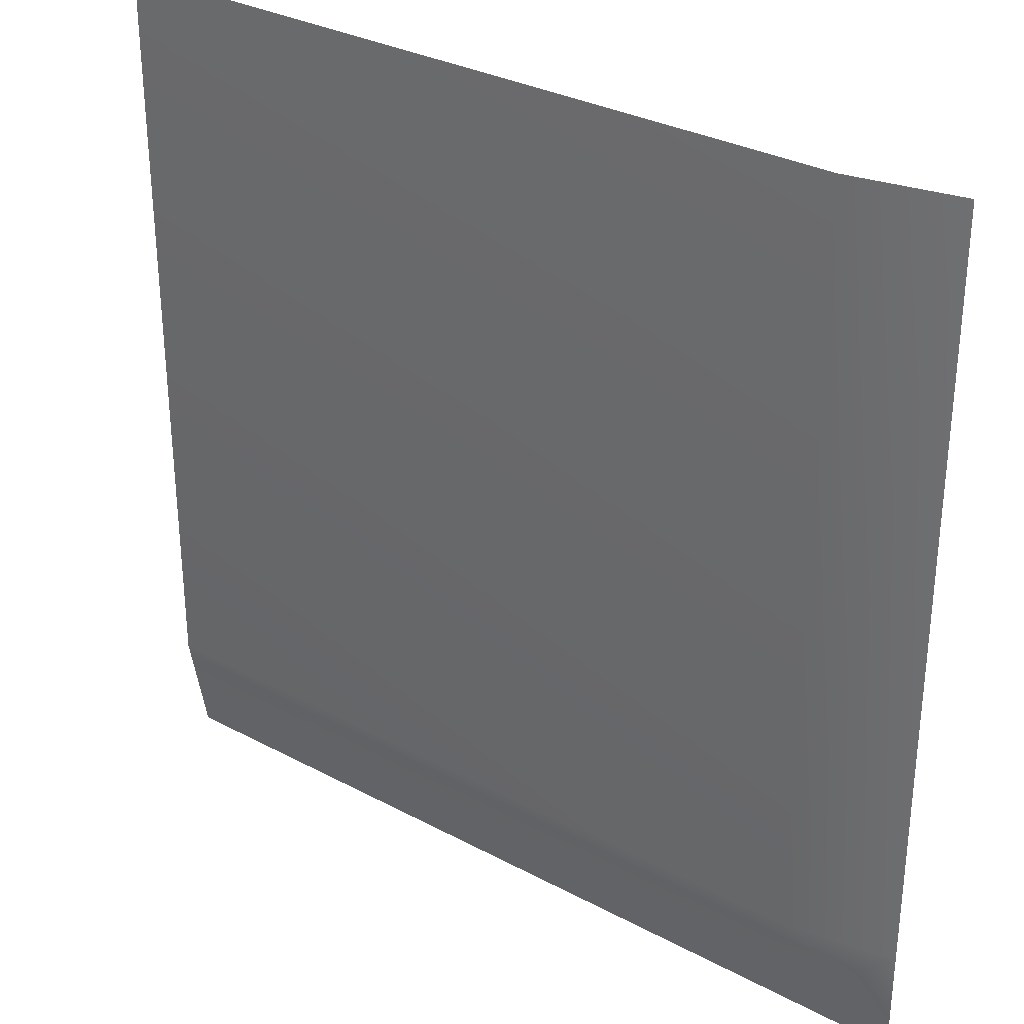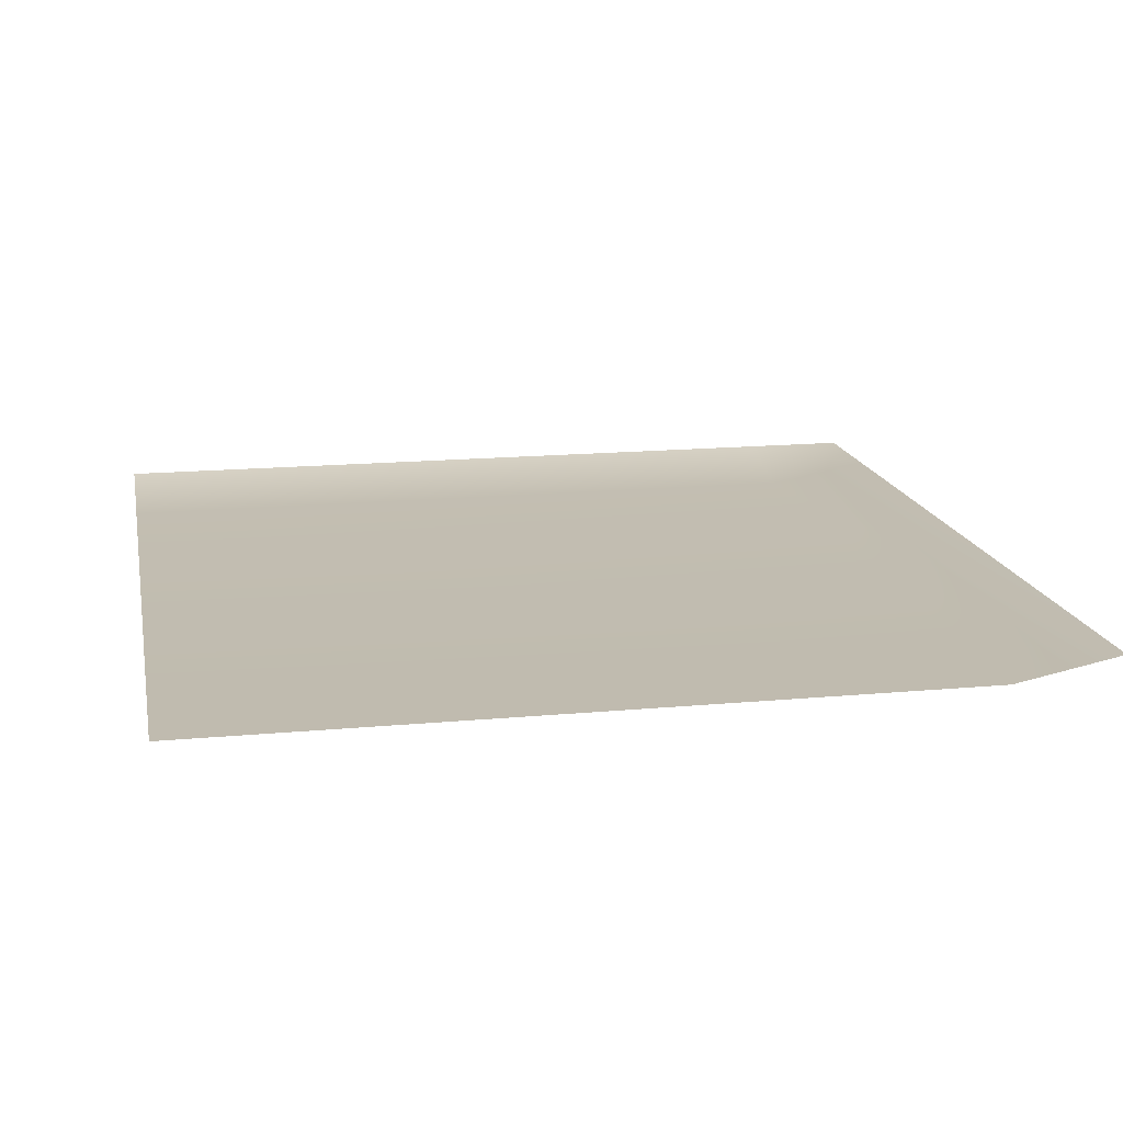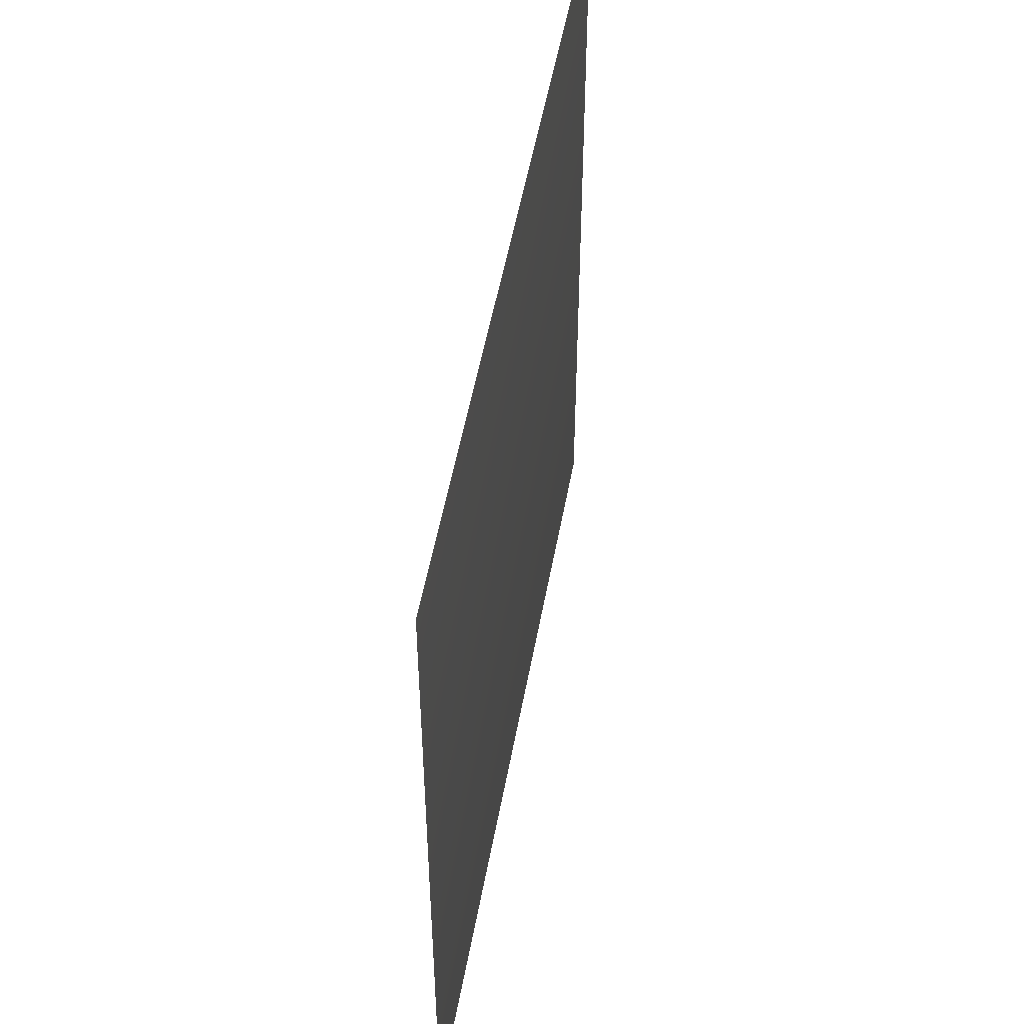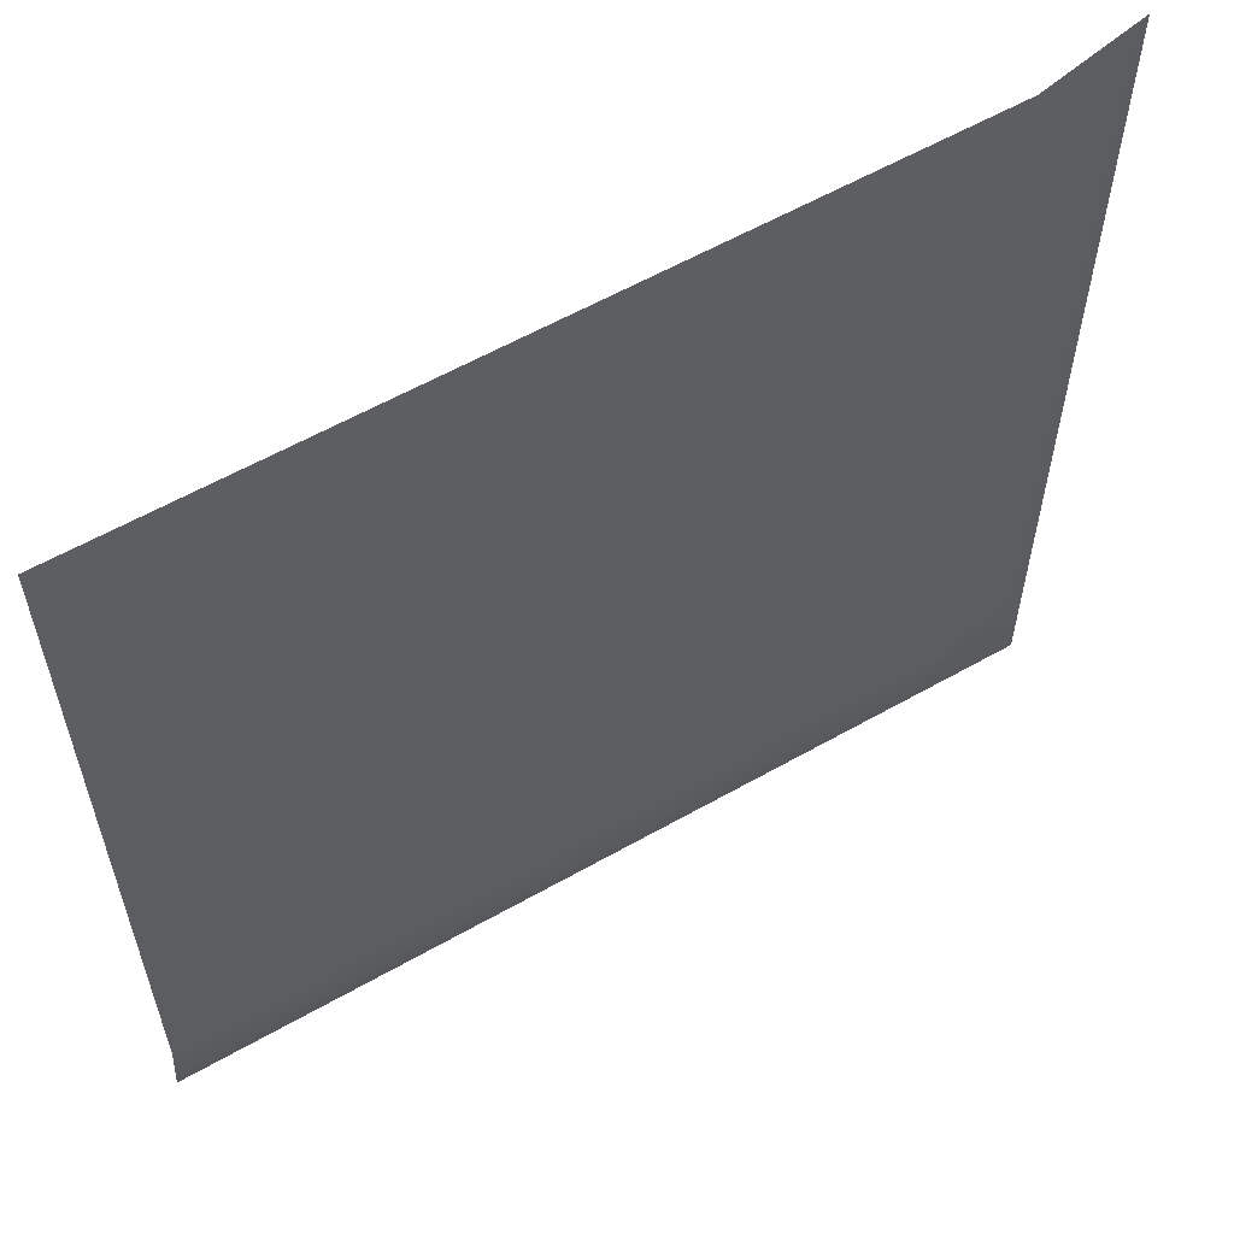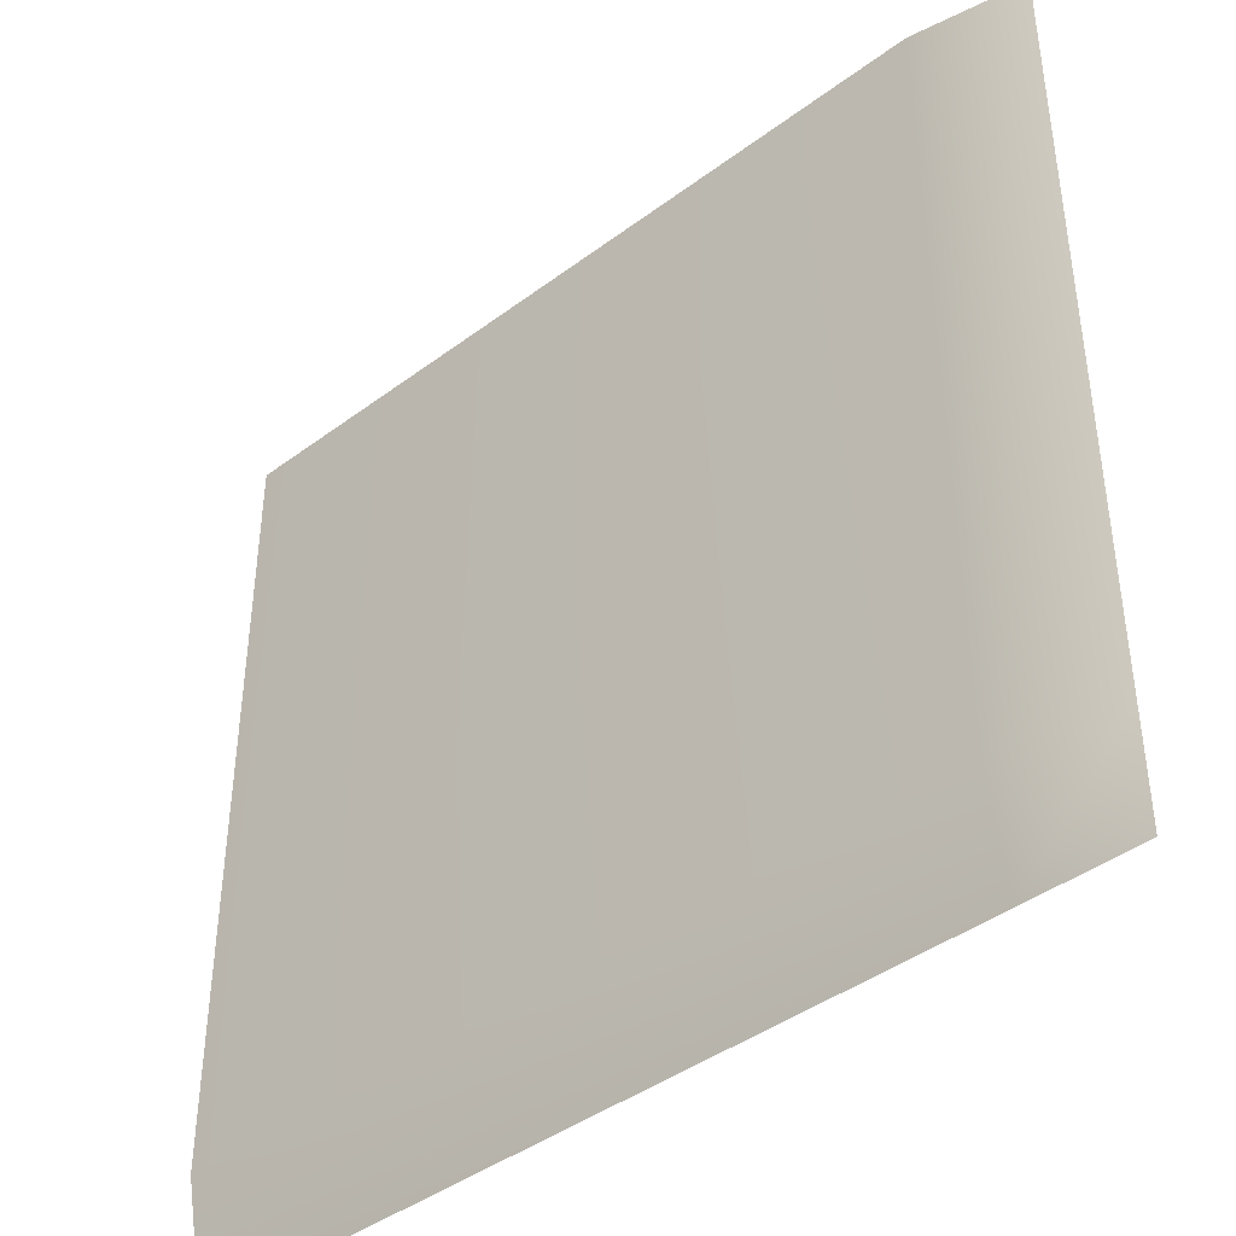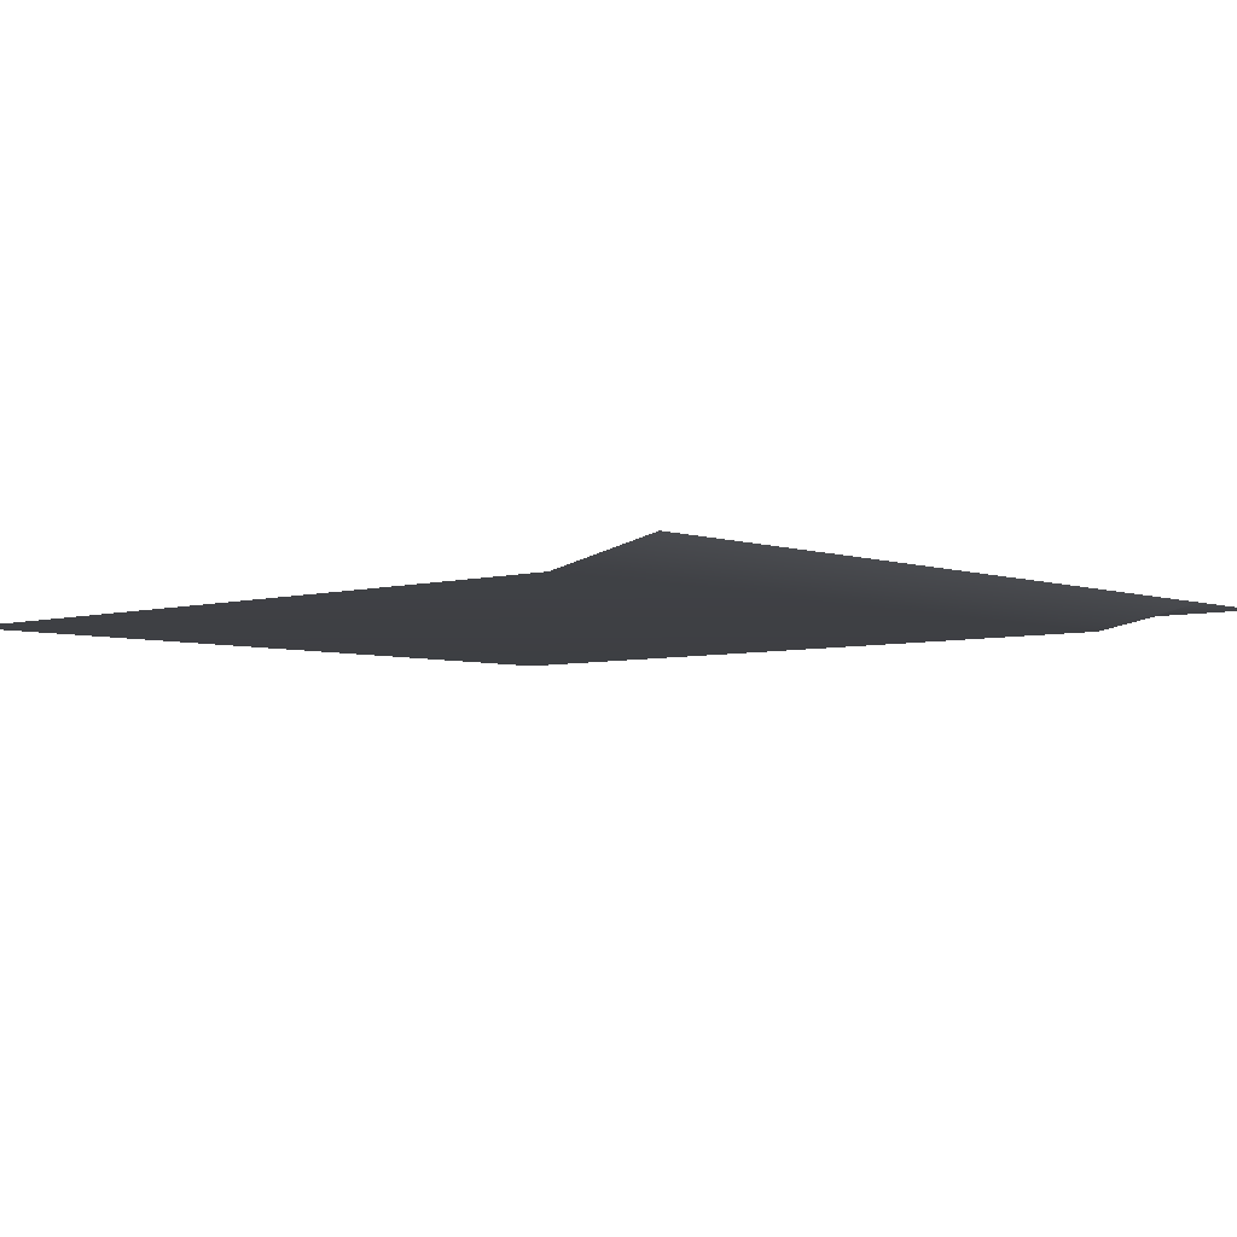
<metadata>
{"format":"obj","ext":"obj","renderer":"f3d","projection":"perspective","resolution":1024,"background":"white","views":[{"elev":31.4,"azim":37.2,"up":"+Z"},{"elev":15.9,"azim":-11.0,"up":"+Y"},{"elev":52.4,"azim":-79.7,"up":"+Z"},{"elev":59.2,"azim":-30.3,"up":"+Z"},{"elev":-42.0,"azim":41.9,"up":"+Z"},{"elev":-4.8,"azim":42.3,"up":"+Y"}]}
</metadata>
<code>
g default
v -7.69 -0 8.713
v 80.79 2.187 8.713
v -7.69 2.187 -79.76
v 80.79 2.187 -79.76
v -7.69 -0 -68.7
v 80.79 2.187 -68.7
v 69.73 -0 8.713
v 69.73 -0 -68.7
v 69.73 2.187 -79.76
g SUELO
f 9 3 5 8
f 7 8 5 1
f 2 6 8 7
f 9 8 6 4

</code>
